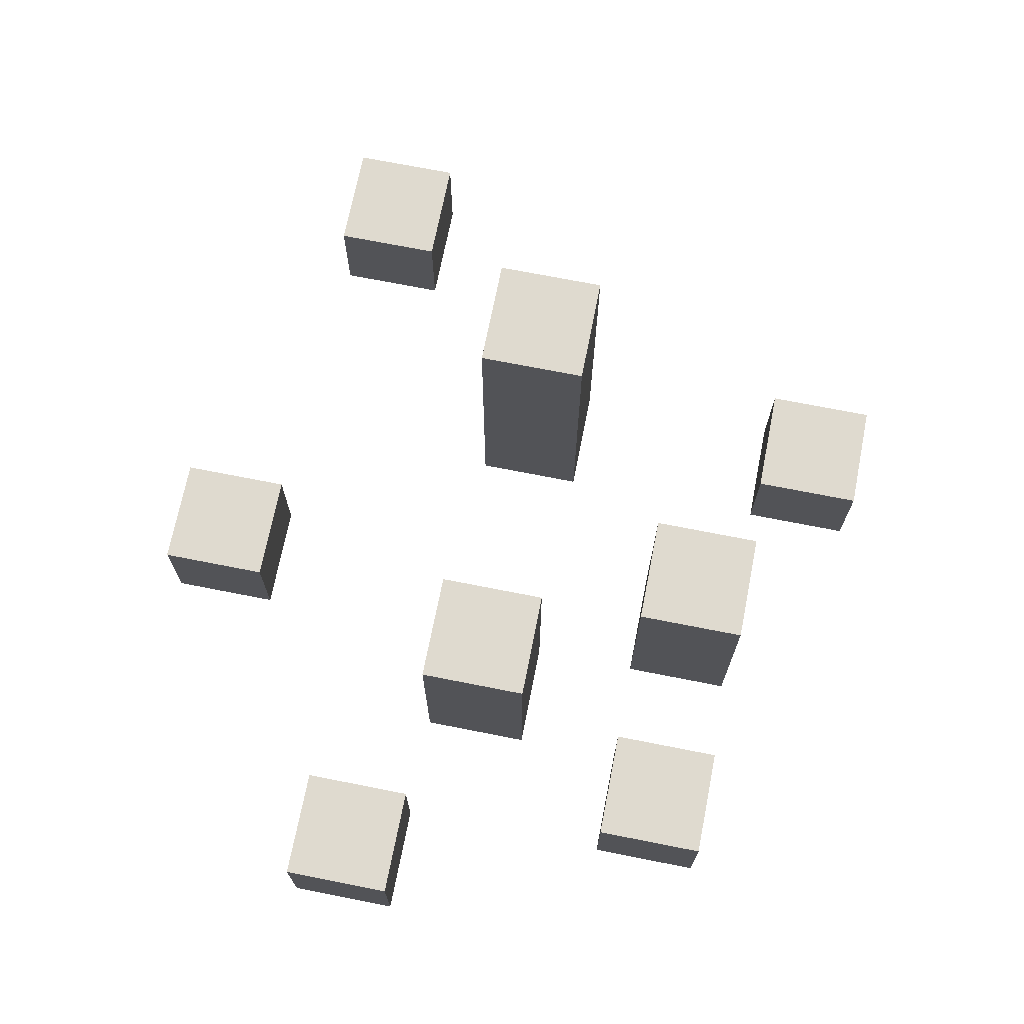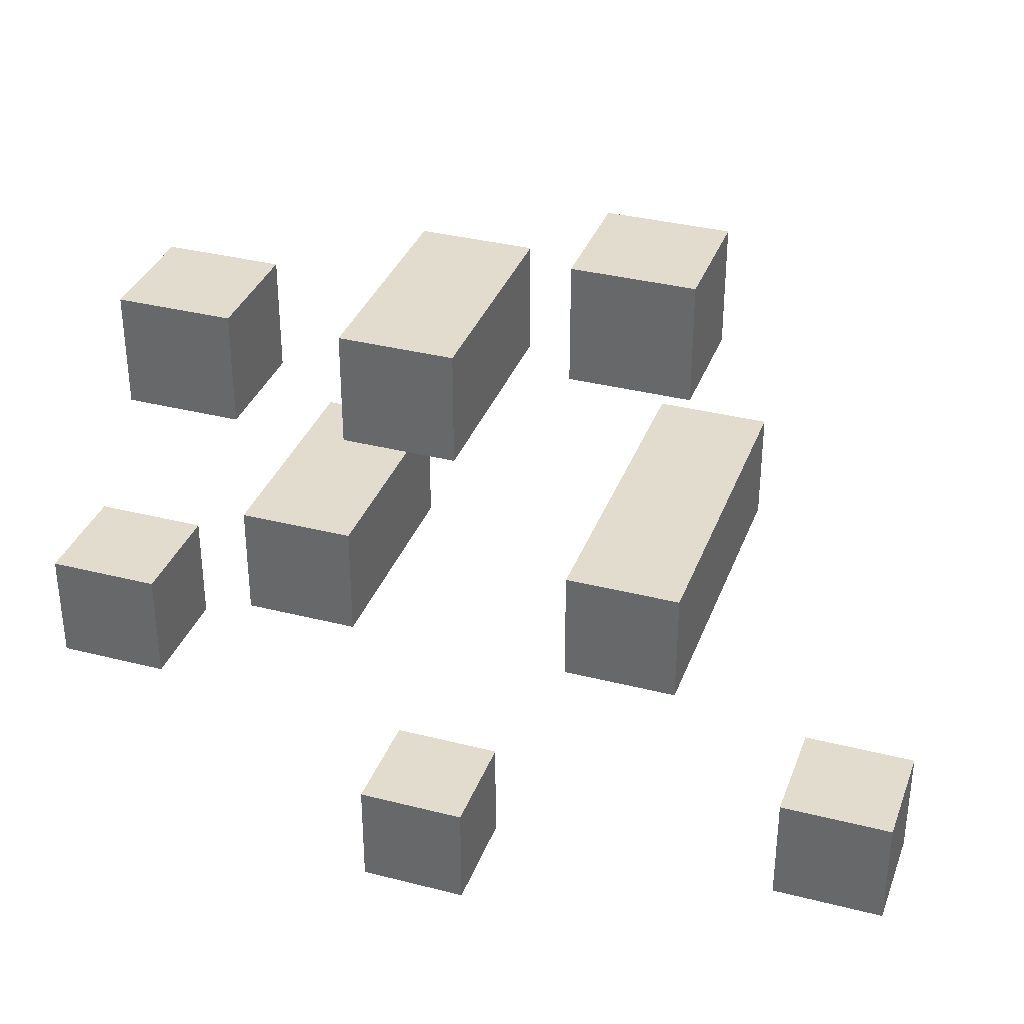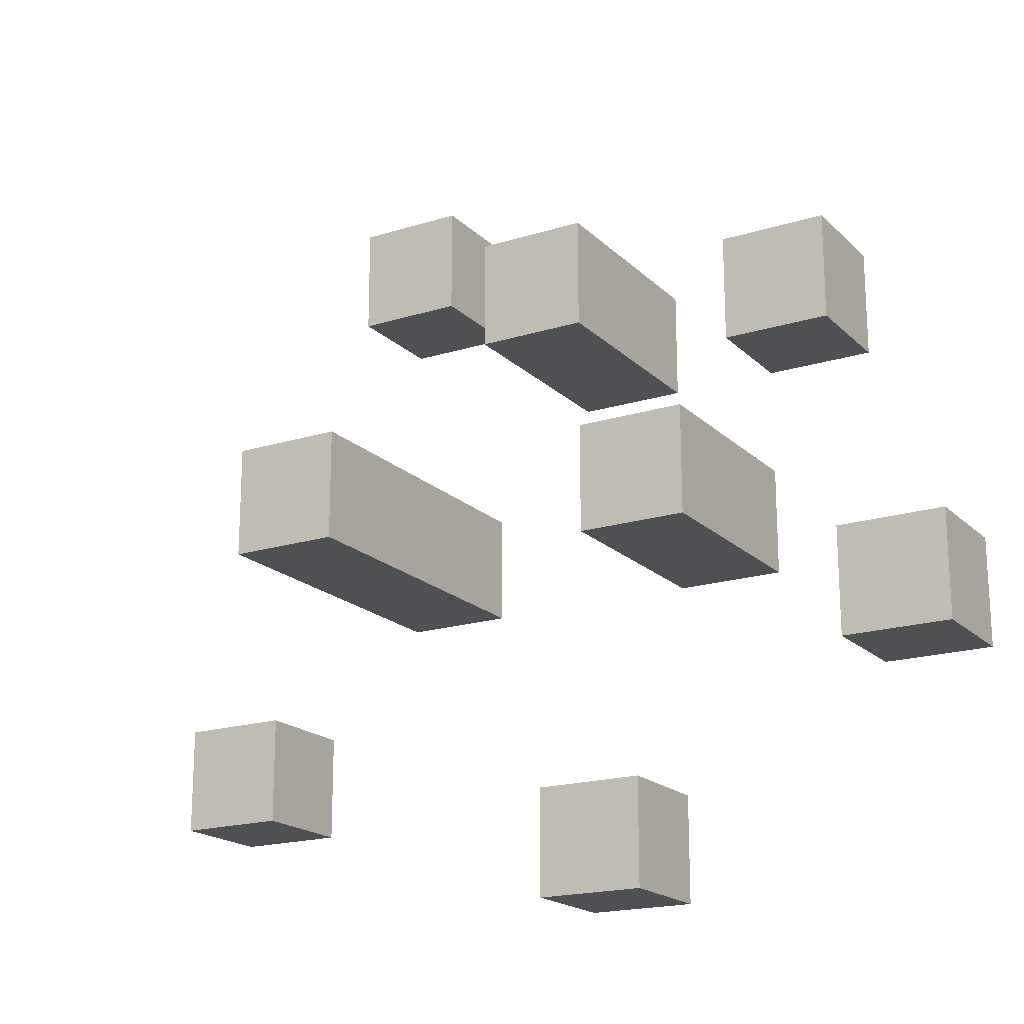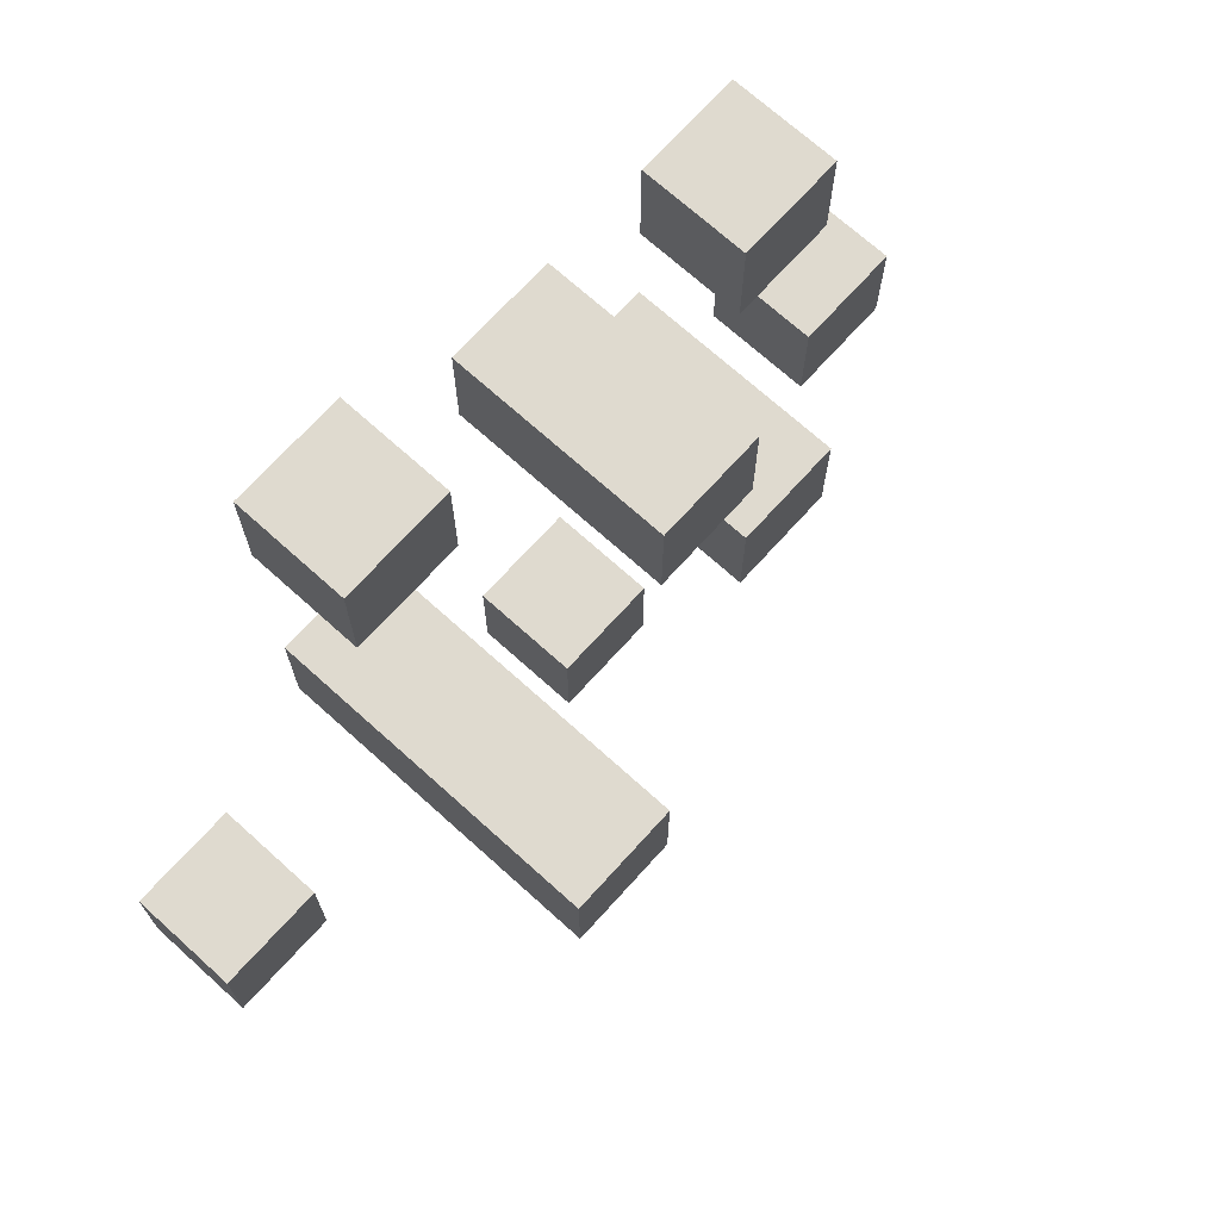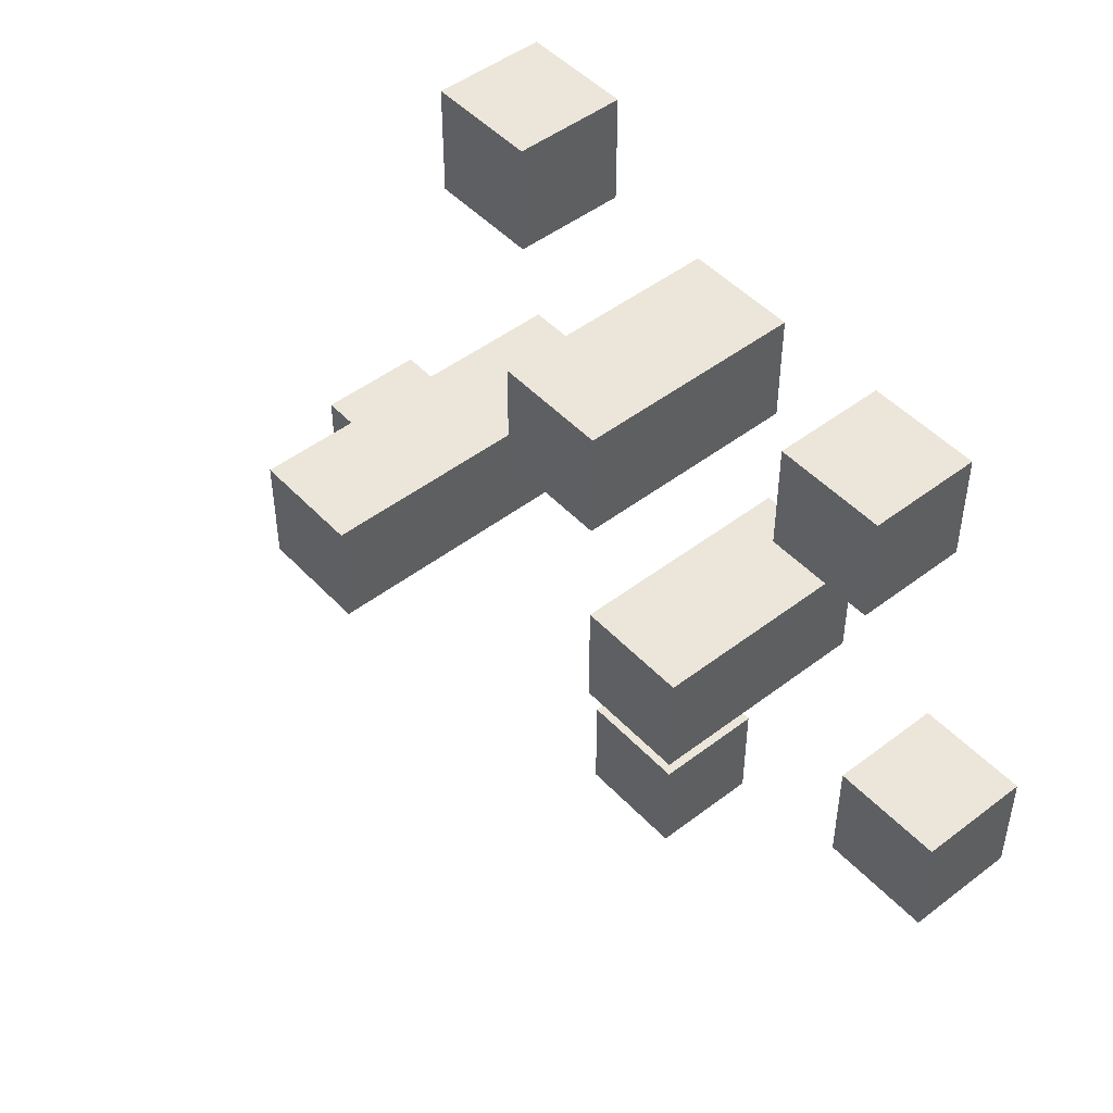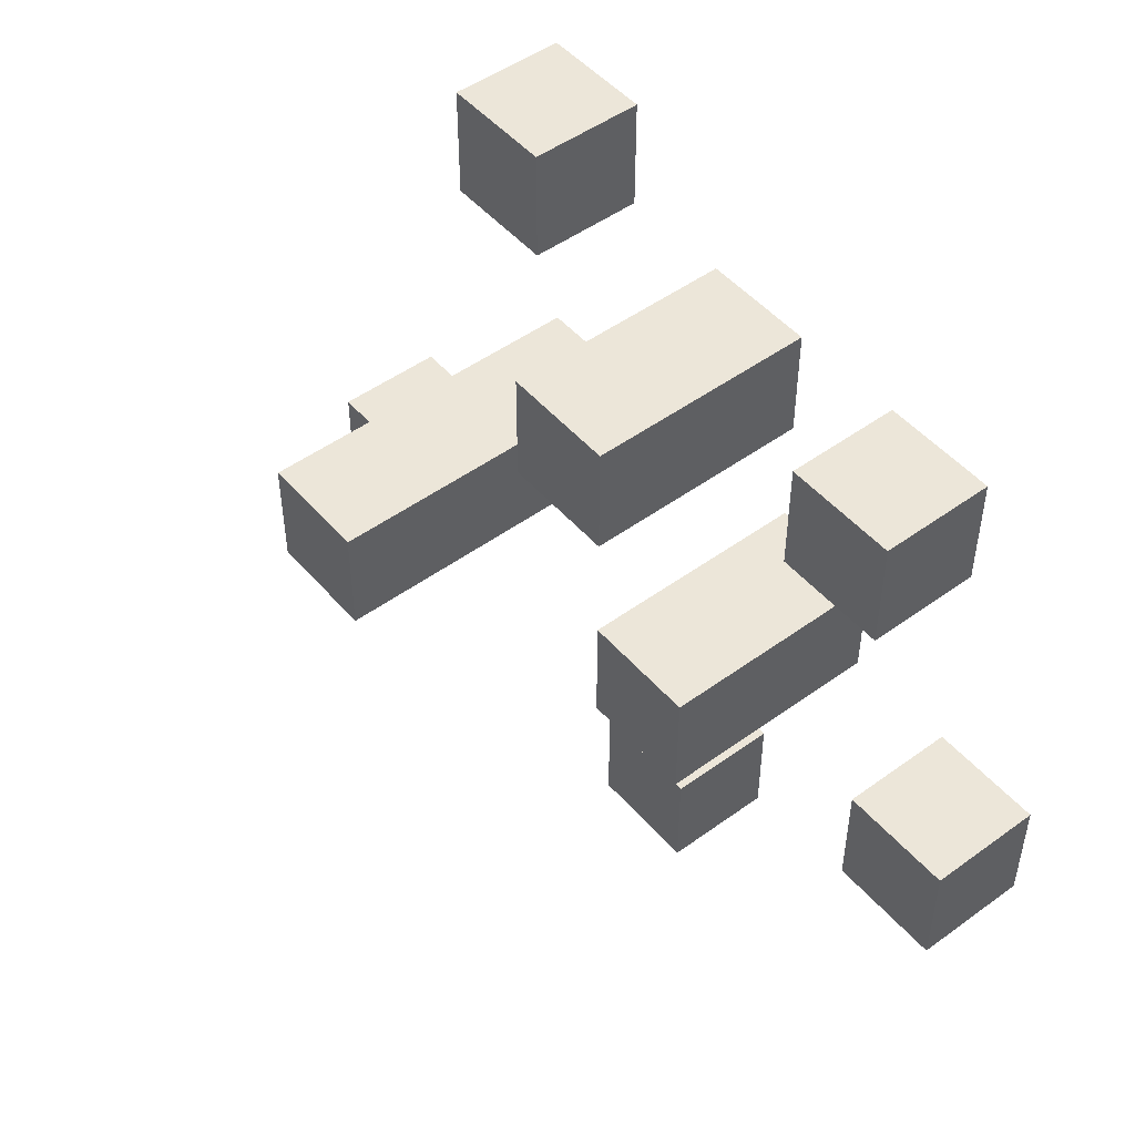
<metadata>
{"format":"obj","ext":"obj","renderer":"f3d","projection":"perspective","resolution":1024,"background":"white","views":[{"elev":70.7,"azim":-78.8,"up":"+Y"},{"elev":34.6,"azim":18.9,"up":"+Z"},{"elev":-18.9,"azim":-149.4,"up":"+Z"},{"elev":70.7,"azim":132.1,"up":"+Z"},{"elev":48.0,"azim":-130.6,"up":"+Z"},{"elev":49.0,"azim":-128.9,"up":"+Z"}]}
</metadata>
<code>
o
v -0.4 -0.15 -0.05
v -0.4 -0.15 -0.15
v -0.4 -0.05 -0.05
v -0.4 -0.05 -0.15
v -0.3 -0.15 0.25
v -0.3 -0.15 0.15
v -0.3 -0.05 0.25
v -0.3 -0.05 0.15
v -0.2 -0.15 0.05
v -0.2 -0.15 -0.05
v -0.2 0.05 0.05
v -0.2 0.05 -0.05
v -0.1 -0.15 0.25
v -0.1 -0.15 0.15
v -0.1 -0.15 -0.25
v -0.1 -0.15 -0.35
v -0.1 -0.05 -0.25
v -0.1 -0.05 -0.35
v -0.1 0.05 0.25
v -0.1 0.05 0.15
v 0.1 -0.15 0.35
v 0.1 -0.15 0.25
v 0.1 -0.15 0.05
v 0.1 -0.15 -0.05
v 0.1 -0.05 0.35
v 0.1 -0.05 0.25
v 0.1 0.15 0.05
v 0.1 0.15 -0.05
v 0.3 -0.15 -0.15
v 0.3 -0.15 -0.25
v 0.3 -0.05 -0.15
v 0.3 -0.05 -0.25
v -0.3 -0.15 -0.05
v -0.3 -0.15 -0.15
v -0.3 -0.05 -0.05
v -0.3 -0.05 -0.15
v -0.2 -0.15 0.25
v -0.2 -0.15 0.15
v -0.2 -0.05 0.25
v -0.2 -0.05 0.15
v -0.1 -0.15 0.05
v -0.1 -0.15 -0.05
v -0.1 0.05 0.05
v -0.1 0.05 -0.05
v 0 -0.15 0.25
v 0 -0.15 0.15
v 0 -0.15 -0.25
v 0 -0.15 -0.35
v 0 -0.05 -0.25
v 0 -0.05 -0.35
v 0 0.05 0.25
v 0 0.05 0.15
v 0.2 -0.15 0.35
v 0.2 -0.15 0.25
v 0.2 -0.15 0.05
v 0.2 -0.15 -0.05
v 0.2 -0.05 0.35
v 0.2 -0.05 0.25
v 0.2 0.15 0.05
v 0.2 0.15 -0.05
v 0.4 -0.15 -0.15
v 0.4 -0.15 -0.25
v 0.4 -0.05 -0.15
v 0.4 -0.05 -0.25
v 0.1 -0.15 0.35
v 0.1 -0.05 0.35
v 0.2 -0.15 0.35
v 0.2 -0.05 0.35
v -0.3 -0.15 0.25
v -0.3 -0.05 0.25
v -0.2 -0.15 0.25
v -0.2 -0.05 0.25
v -0.1 -0.15 0.25
v -0.1 0.05 0.25
v 0 -0.15 0.25
v 0 0.05 0.25
v -0.2 -0.15 0.05
v -0.2 0.05 0.05
v -0.1 -0.15 0.05
v -0.1 0.05 0.05
v 0.1 -0.15 0.05
v 0.1 0.15 0.05
v 0.2 -0.15 0.05
v 0.2 0.15 0.05
v -0.4 -0.15 -0.05
v -0.4 -0.05 -0.05
v -0.3 -0.15 -0.05
v -0.3 -0.05 -0.05
v 0.3 -0.15 -0.15
v 0.3 -0.05 -0.15
v 0.4 -0.15 -0.15
v 0.4 -0.05 -0.15
v -0.1 -0.15 -0.25
v -0.1 -0.05 -0.25
v 0 -0.15 -0.25
v 0 -0.05 -0.25
v 0.1 -0.15 0.25
v 0.1 -0.05 0.25
v 0.2 -0.15 0.25
v 0.2 -0.05 0.25
v -0.3 -0.15 0.15
v -0.3 -0.05 0.15
v -0.2 -0.15 0.15
v -0.2 -0.05 0.15
v -0.1 -0.15 0.15
v -0.1 0.05 0.15
v 0 -0.15 0.15
v 0 0.05 0.15
v -0.2 -0.15 -0.05
v -0.2 0.05 -0.05
v -0.1 -0.15 -0.05
v -0.1 0.05 -0.05
v 0.1 -0.15 -0.05
v 0.1 0.15 -0.05
v 0.2 -0.15 -0.05
v 0.2 0.15 -0.05
v -0.4 -0.15 -0.15
v -0.4 -0.05 -0.15
v -0.3 -0.15 -0.15
v -0.3 -0.05 -0.15
v 0.3 -0.15 -0.25
v 0.3 -0.05 -0.25
v 0.4 -0.15 -0.25
v 0.4 -0.05 -0.25
v -0.1 -0.15 -0.35
v -0.1 -0.05 -0.35
v 0 -0.15 -0.35
v 0 -0.05 -0.35
v 0.1 -0.15 0.35
v 0.2 -0.15 0.35
v -0.3 -0.15 0.25
v -0.2 -0.15 0.25
v -0.1 -0.15 0.25
v 0 -0.15 0.25
v 0.1 -0.15 0.25
v 0.2 -0.15 0.25
v -0.3 -0.15 0.15
v -0.2 -0.15 0.15
v -0.1 -0.15 0.15
v 0 -0.15 0.15
v -0.2 -0.15 0.05
v -0.1 -0.15 0.05
v 0.1 -0.15 0.05
v 0.2 -0.15 0.05
v -0.4 -0.15 -0.05
v -0.3 -0.15 -0.05
v -0.2 -0.15 -0.05
v -0.1 -0.15 -0.05
v 0.1 -0.15 -0.05
v 0.2 -0.15 -0.05
v -0.4 -0.15 -0.15
v -0.3 -0.15 -0.15
v 0.3 -0.15 -0.15
v 0.4 -0.15 -0.15
v -0.1 -0.15 -0.25
v 0 -0.15 -0.25
v 0.3 -0.15 -0.25
v 0.4 -0.15 -0.25
v -0.1 -0.15 -0.35
v 0 -0.15 -0.35
v 0.1 -0.05 0.35
v 0.2 -0.05 0.35
v -0.3 -0.05 0.25
v -0.2 -0.05 0.25
v 0.1 -0.05 0.25
v 0.2 -0.05 0.25
v -0.3 -0.05 0.15
v -0.2 -0.05 0.15
v -0.4 -0.05 -0.05
v -0.3 -0.05 -0.05
v -0.4 -0.05 -0.15
v -0.3 -0.05 -0.15
v 0.3 -0.05 -0.15
v 0.4 -0.05 -0.15
v -0.1 -0.05 -0.25
v 0 -0.05 -0.25
v 0.3 -0.05 -0.25
v 0.4 -0.05 -0.25
v -0.1 -0.05 -0.35
v 0 -0.05 -0.35
v -0.1 0.05 0.25
v 0 0.05 0.25
v -0.1 0.05 0.15
v 0 0.05 0.15
v -0.2 0.05 0.05
v -0.1 0.05 0.05
v -0.2 0.05 -0.05
v -0.1 0.05 -0.05
v 0.1 0.15 0.05
v 0.2 0.15 0.05
v 0.1 0.15 -0.05
v 0.2 0.15 -0.05
f 3 2 1
f 4 2 3
f 7 6 5
f 8 6 7
f 11 10 9
f 12 10 11
f 17 16 15
f 18 16 17
f 19 14 13
f 20 14 19
f 25 22 21
f 26 22 25
f 27 24 23
f 28 24 27
f 31 30 29
f 32 30 31
f 33 34 35
f 35 34 36
f 37 38 39
f 39 38 40
f 41 42 43
f 43 42 44
f 47 48 49
f 49 48 50
f 45 46 51
f 51 46 52
f 53 54 57
f 57 54 58
f 55 56 59
f 59 56 60
f 61 62 63
f 63 62 64
f 67 66 65
f 68 66 67
f 71 70 69
f 72 70 71
f 75 74 73
f 76 74 75
f 79 78 77
f 80 78 79
f 83 82 81
f 84 82 83
f 87 86 85
f 88 86 87
f 91 90 89
f 92 90 91
f 95 94 93
f 96 94 95
f 97 98 99
f 99 98 100
f 101 102 103
f 103 102 104
f 105 106 107
f 107 106 108
f 109 110 111
f 111 110 112
f 113 114 115
f 115 114 116
f 117 118 119
f 119 118 120
f 121 122 123
f 123 122 124
f 125 126 127
f 127 126 128
f 135 130 129
f 136 130 135
f 137 132 131
f 138 132 137
f 139 134 133
f 140 134 139
f 147 142 141
f 148 142 147
f 149 144 143
f 150 144 149
f 151 146 145
f 152 146 151
f 157 154 153
f 158 154 157
f 159 156 155
f 160 156 159
f 161 162 165
f 165 162 166
f 163 164 167
f 167 164 168
f 169 170 171
f 171 170 172
f 173 174 177
f 177 174 178
f 175 176 179
f 179 176 180
f 181 182 183
f 183 182 184
f 185 186 187
f 187 186 188
f 189 190 191
f 191 190 192

</code>
